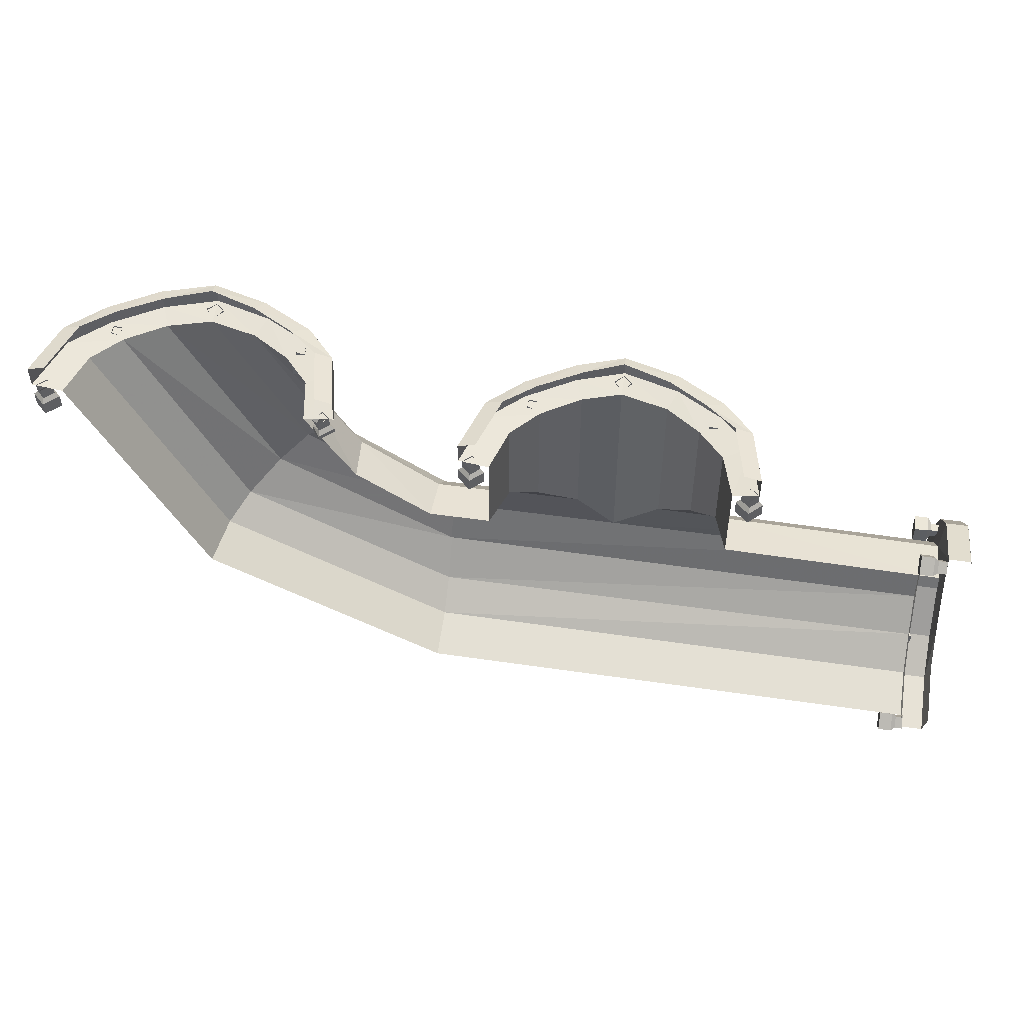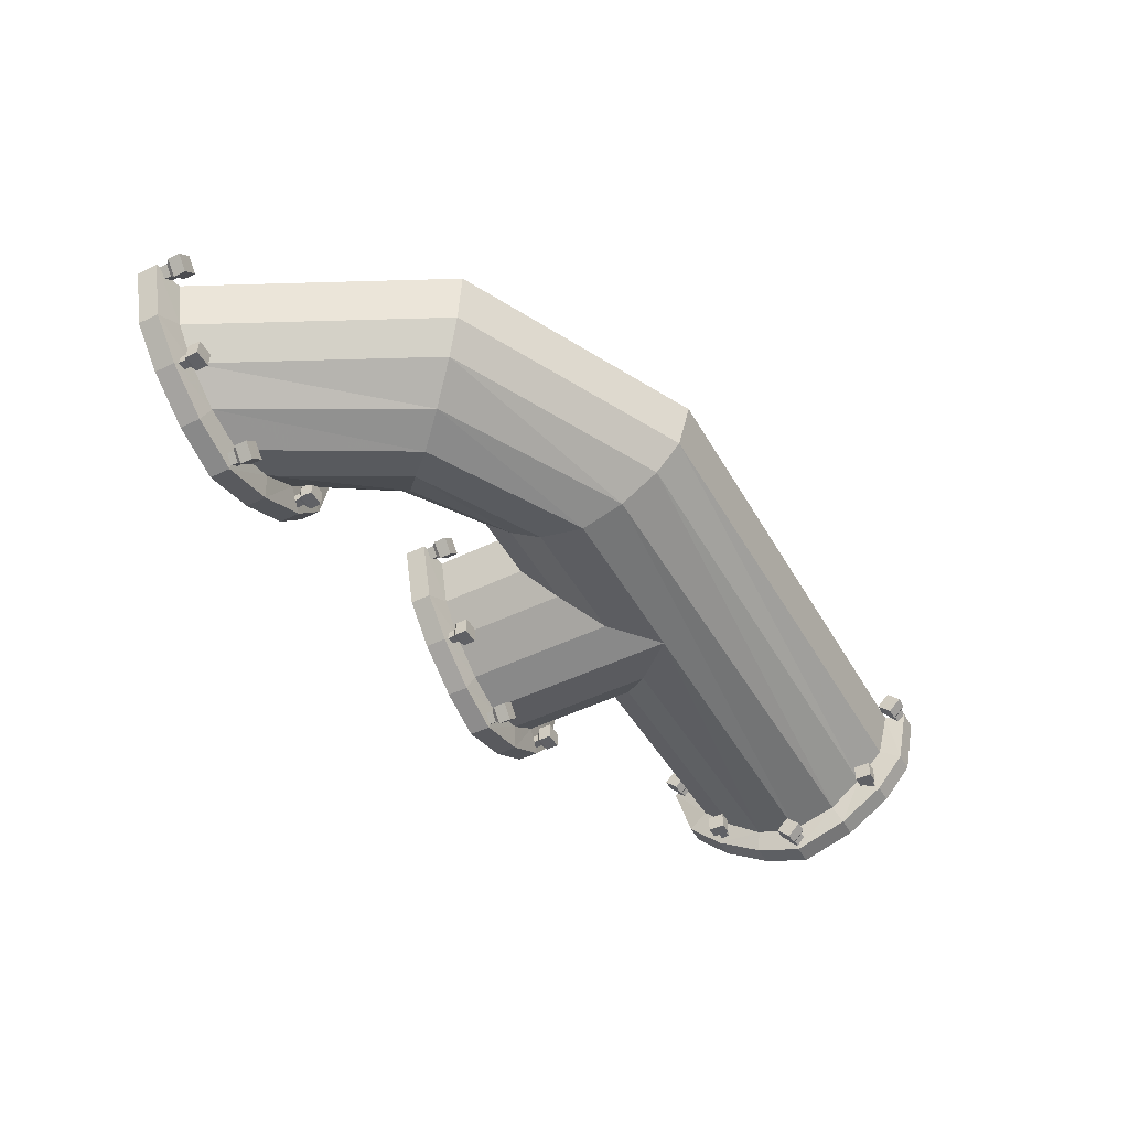
<metadata>
{"format":"obj","ext":"obj","renderer":"f3d","projection":"perspective","resolution":1024,"background":"white","views":[{"elev":50.2,"azim":8.9,"up":"+Y"},{"elev":-48.3,"azim":-61.6,"up":"+Z"}]}
</metadata>
<code>
v 0.5859 0.3594 -0.02344
v 0.5859 0.375 -0.02344
v 0.5703 0.375 -0.007812
v 0.5703 0.3594 -0.007812
v 0.5703 0.3516 0
v 0.5938 0.3516 -0.02344
v 0.5703 0.3594 -0.03906
v 0.5703 0.375 -0.03906
v 0.5547 0.3594 -0.02344
v 0.5547 0.3672 -0.02344
v 0.5469 0.3516 -0.02344
v 0.5469 0.3281 -0.02344
v 0.5703 0.3281 0
v 0.5938 0.3281 -0.02344
v 0.5703 0.3516 -0.04688
v 0.5703 0.3281 -0.04688
v 0.1562 0.375 -0.1875
v 0.1562 0.3594 -0.1875
v 0.1562 0.3594 -0.1719
v 0.1562 0.375 -0.1719
v 0.1719 0.3594 -0.1719
v 0.1719 0.3672 -0.1719
v 0.1719 0.3594 -0.1875
v 0.1719 0.375 -0.1875
v 0.1484 0.3516 -0.1953
v 0.1484 0.3516 -0.1641
v 0.1797 0.3516 -0.1641
v 0.1797 0.3516 -0.1953
v 0.1797 0.3281 -0.1953
v 0.1484 0.3281 -0.1953
v 0.1484 0.3281 -0.1641
v 0.1797 0.3281 -0.1641
v -0.6562 0.4375 -0.02344
v -0.6328 0.4375 -0.1094
v -0.4219 0.01562 -0.1094
v -0.4375 0 -0.02344
v 0 -0.1953 -0.1094
v 0 -0.2188 -0.02344
v 0.9219 -0.2031 -0.1094
v 0.9219 -0.2266 -0.02344
v 0.9297 -0.2422 -0.1328
v 0.9297 -0.2656 -0.02344
v 0.9688 -0.2422 -0.1328
v 0.9688 -0.2656 -0.02344
v 0.9766 -0.2109 -0.1328
v 0.9766 -0.2344 -0.02344
v -0.5859 0.4375 -0.1641
v -0.3906 0.04688 -0.1641
v 0 -0.1484 -0.1641
v 0.9219 -0.1484 -0.1641
v 0.9297 -0.1875 -0.1953
v 0.9688 -0.1875 -0.1953
v 0.9766 -0.1562 -0.1797
v -0.5156 0.4375 -0.2109
v -0.3359 0.1016 -0.2109
v 0 -0.07812 -0.2109
v 0.9219 -0.08594 -0.2109
v 0.9297 -0.1016 -0.25
v 0.9688 -0.1016 -0.25
v 0.9766 -0.08594 -0.2266
v -0.4375 0.4375 -0.2344
v -0.2812 0.1562 -0.2344
v 0 0 -0.2344
v 0.3203 0 -0.2344
v 0.9219 0 -0.2344
v 0.9297 0 -0.2812
v 0.9688 0 -0.2812
v 0.9766 0 -0.2578
v -0.3516 0.4375 -0.2109
v -0.2266 0.2109 -0.2109
v 0 0.08594 -0.2109
v 0.25 0.08594 -0.2109
v 0.25 0.3672 -0.2109
v 0.3203 0.3672 -0.2344
v 0.4062 0.08594 -0.2109
v 0.9219 0.07812 -0.2109
v 0.9297 0.08594 -0.25
v 0.9688 0.08594 -0.25
v 0.9766 0.07031 -0.2266
v -0.2812 0.4375 -0.1641
v -0.1719 0.2578 -0.1641
v 0 0.1484 -0.1641
v 0.1797 0.1484 -0.1641
v 0.1797 0.3672 -0.1641
v 0.1484 0.375 -0.1953
v 0.2344 0.375 -0.25
v 0.3203 0.375 -0.2812
v 0.4062 0.3672 -0.2109
v 0.4688 0.1484 -0.1641
v 0.9219 0.1406 -0.1641
v 0.9297 0.1719 -0.1953
v 0.9688 0.1719 -0.1953
v 0.9766 0.1484 -0.1797
v -0.2344 0.4375 -0.1094
v -0.1406 0.2969 -0.1094
v 0 0.2031 -0.1094
v 0.1328 0.2031 -0.1094
v 0.1328 0.3672 -0.1094
v 0.08594 0.375 -0.1328
v 0.08594 0.4141 -0.1328
v 0.1484 0.4141 -0.1953
v 0.2344 0.4141 -0.25
v 0.3203 0.4141 -0.2812
v 0.4219 0.375 -0.25
v 0.4688 0.3672 -0.1641
v 0.5156 0.2031 -0.1094
v 0.9219 0.1953 -0.1094
v 0.9297 0.2344 -0.1328
v 0.9688 0.2344 -0.1328
v 0.9766 0.2031 -0.1328
v -0.2188 0.4375 -0.02344
v -0.1328 0.3047 -0.02344
v 0 0.2188 -0.02344
v 0.1094 0.2188 -0.02344
v 0.1094 0.3672 -0.02344
v 0.05469 0.375 -0.02344
v 0.05469 0.4141 -0.02344
v 0.08594 0.4219 -0.02344
v 0.1172 0.4219 -0.1328
v 0.1719 0.4219 -0.1797
v 0.25 0.4219 -0.2266
v 0.3203 0.4219 -0.2578
v 0.4219 0.4141 -0.25
v 0.5078 0.375 -0.1953
v 0.5156 0.3672 -0.1094
v 0.5391 0.2188 -0.02344
v 0.9219 0.2109 -0.02344
v 0.9297 0.2656 -0.02344
v 0.9688 0.2656 -0.02344
v 0.9766 0.2344 -0.02344
v -0.1875 0.4453 -0.1328
v -0.1641 0.4453 -0.02344
v -0.1875 0.4844 -0.1328
v -0.1641 0.4844 -0.02344
v -0.2188 0.4922 -0.1328
v -0.1953 0.4922 -0.02344
v -0.2422 0.4453 -0.1953
v -0.2422 0.4844 -0.1953
v -0.2734 0.4922 -0.1797
v -0.3359 0.4453 -0.25
v -0.3359 0.4844 -0.25
v -0.3516 0.4922 -0.2266
v -0.4375 0.4453 -0.2812
v -0.4375 0.4844 -0.2812
v -0.4375 0.4922 -0.2578
v -0.5312 0.4453 -0.25
v -0.5312 0.4844 -0.25
v -0.5156 0.4922 -0.2266
v -0.6172 0.4453 -0.1953
v -0.6172 0.4844 -0.1953
v -0.5938 0.4922 -0.1797
v -0.6797 0.4453 -0.1328
v -0.6797 0.4844 -0.1328
v -0.6484 0.4922 -0.1328
v -0.7109 0.4453 -0.02344
v -0.7109 0.4844 -0.02344
v -0.6797 0.4922 -0.02344
v 0.0625 0.375 -0.02344
v 0.0625 0.3594 -0.02344
v 0.07812 0.3594 -0.007812
v 0.07812 0.375 -0.007812
v 0.09375 0.3594 -0.02344
v 0.09375 0.3672 -0.02344
v 0.07812 0.3594 -0.03906
v 0.07812 0.375 -0.03906
v 0.05469 0.3516 -0.02344
v 0.07812 0.3516 0
v 0.1016 0.3516 -0.02344
v 0.07812 0.3516 -0.04688
v 0.07812 0.3281 -0.04688
v 0.05469 0.3281 -0.02344
v 0.07812 0.3281 0
v 0.1016 0.3281 -0.02344
v 0.3203 0.375 -0.2734
v 0.3203 0.3594 -0.2734
v 0.3047 0.3594 -0.2578
v 0.3047 0.375 -0.2578
v 0.3203 0.3594 -0.2422
v 0.3203 0.3672 -0.2422
v 0.3359 0.3594 -0.2578
v 0.3359 0.375 -0.2578
v 0.3203 0.3516 -0.2812
v 0.2969 0.3516 -0.2578
v 0.3203 0.3516 -0.2344
v 0.3438 0.3516 -0.2578
v 0.3438 0.3281 -0.2578
v 0.3203 0.3281 -0.2812
v 0.2969 0.3281 -0.2578
v 0.3203 0.3281 -0.2344
v 0.5 0.375 -0.1719
v 0.5 0.3594 -0.1719
v 0.5 0.3594 -0.1875
v 0.5 0.375 -0.1875
v 0.4844 0.3594 -0.1875
v 0.4844 0.3672 -0.1875
v 0.4844 0.3594 -0.1719
v 0.4844 0.375 -0.1719
v 0.5078 0.3516 -0.1641
v 0.5078 0.3516 -0.1953
v 0.4766 0.3516 -0.1953
v 0.4766 0.3516 -0.1641
v 0.4766 0.3281 -0.1641
v 0.5078 0.3281 -0.1641
v 0.5078 0.3281 -0.1953
v 0.4766 0.3281 -0.1953
v 0.5391 0.3672 -0.02344
v 0.5625 0.375 -0.1328
v 0.5625 0.4141 -0.1328
v 0.5859 0.4141 -0.02344
v 0.5312 0.4219 -0.1328
v 0.5547 0.4219 -0.02344
v 0.5078 0.4141 -0.1953
v 0.4766 0.4219 -0.1797
v 0.4062 0.4219 -0.2266
v -0.1719 0.4297 -0.02344
v -0.1719 0.4453 -0.02344
v -0.1875 0.4453 -0.007812
v -0.1875 0.4297 -0.007812
v -0.1875 0.4219 0
v -0.1641 0.4219 -0.02344
v -0.1875 0.4297 -0.03906
v -0.1875 0.4453 -0.03906
v -0.1953 0.4297 -0.02344
v -0.2031 0.4375 -0.02344
v -0.2031 0.4219 -0.02344
v -0.2031 0.4141 -0.02344
v -0.1875 0.4141 0
v -0.1641 0.4141 -0.02344
v -0.1875 0.4219 -0.04688
v -0.1875 0.4141 -0.04688
v -0.7031 0.4453 -0.02344
v -0.7031 0.4297 -0.02344
v -0.6875 0.4297 -0.007812
v -0.6875 0.4453 -0.007812
v -0.6719 0.4297 -0.02344
v -0.6719 0.4375 -0.02344
v -0.6875 0.4297 -0.03906
v -0.6875 0.4453 -0.03906
v -0.7109 0.4219 -0.02344
v -0.6875 0.4219 0
v -0.6641 0.4219 -0.02344
v -0.6875 0.4219 -0.04688
v -0.6875 0.3984 -0.04688
v -0.7109 0.3984 -0.02344
v -0.6875 0.3984 0
v -0.6641 0.3984 -0.02344
v -0.4375 0.4453 -0.2734
v -0.4375 0.4297 -0.2734
v -0.4531 0.4297 -0.2578
v -0.4531 0.4453 -0.2578
v -0.4375 0.4297 -0.2422
v -0.4375 0.4375 -0.2422
v -0.4219 0.4297 -0.2578
v -0.4219 0.4453 -0.2578
v -0.4375 0.4219 -0.2812
v -0.4609 0.4219 -0.2578
v -0.4375 0.4219 -0.2344
v -0.4141 0.4219 -0.2578
v -0.4141 0.3984 -0.2578
v -0.4375 0.3984 -0.2812
v -0.4609 0.3984 -0.2578
v -0.4375 0.3984 -0.2344
v -0.6094 0.4453 -0.1875
v -0.6094 0.4297 -0.1875
v -0.6094 0.4297 -0.1719
v -0.6094 0.4453 -0.1719
v -0.5938 0.4297 -0.1719
v -0.5938 0.4375 -0.1719
v -0.5938 0.4297 -0.1875
v -0.5938 0.4453 -0.1875
v -0.6172 0.4219 -0.1953
v -0.6172 0.4219 -0.1641
v -0.5859 0.4219 -0.1641
v -0.5859 0.4219 -0.1953
v -0.5859 0.3984 -0.1953
v -0.6172 0.3984 -0.1953
v -0.6172 0.3984 -0.1641
v -0.5859 0.3984 -0.1641
v -0.25 0.4453 -0.1719
v -0.25 0.4297 -0.1719
v -0.25 0.4297 -0.1875
v -0.25 0.4453 -0.1875
v -0.2656 0.4297 -0.1875
v -0.2656 0.4375 -0.1875
v -0.2656 0.4297 -0.1719
v -0.2656 0.4453 -0.1719
v -0.2422 0.4219 -0.1641
v -0.2422 0.4219 -0.1953
v -0.2734 0.4219 -0.1953
v -0.2734 0.4219 -0.1641
v -0.2734 0.3984 -0.1641
v -0.2422 0.3984 -0.1641
v -0.2422 0.3984 -0.1953
v -0.2734 0.3984 -0.1953
v 0.9141 -0.2656 -0.02344
v 0.9297 -0.25 -0.007812
v 0.9141 -0.25 -0.007812
v 0.9062 -0.25 0
v 0.9062 -0.2734 -0.02344
v 0.9141 -0.25 -0.03906
v 0.9297 -0.25 -0.03906
v 0.9141 -0.2344 -0.02344
v 0.9219 -0.2344 -0.02344
v 0.9062 -0.2266 -0.02344
v 0.8828 -0.2266 -0.02344
v 0.8828 -0.25 0
v 0.8828 -0.2734 -0.02344
v 0.9062 -0.25 -0.04688
v 0.8828 -0.25 -0.04688
v 0.9297 0.1641 -0.1875
v 0.9141 0.1641 -0.1875
v 0.9141 0.1641 -0.1719
v 0.9297 0.1641 -0.1719
v 0.9141 0.1484 -0.1719
v 0.9219 0.1484 -0.1719
v 0.9141 0.1484 -0.1875
v 0.9297 0.1484 -0.1875
v 0.9062 0.1719 -0.1953
v 0.9062 0.1719 -0.1641
v 0.9062 0.1406 -0.1641
v 0.9062 0.1406 -0.1953
v 0.8828 0.1406 -0.1953
v 0.8828 0.1719 -0.1953
v 0.8828 0.1719 -0.1641
v 0.8828 0.1406 -0.1641
v 0.9297 0.2578 -0.02344
v 0.9141 0.2578 -0.02344
v 0.9141 0.2422 -0.007812
v 0.9297 0.2422 -0.007812
v 0.9141 0.2266 -0.02344
v 0.9219 0.2266 -0.02344
v 0.9141 0.2422 -0.03906
v 0.9297 0.2422 -0.03906
v 0.9062 0.2656 -0.02344
v 0.9062 0.2422 0
v 0.9062 0.2188 -0.02344
v 0.9062 0.2422 -0.04688
v 0.8828 0.2422 -0.04688
v 0.8828 0.2656 -0.02344
v 0.8828 0.2422 0
v 0.8828 0.2188 -0.02344
v 0.9297 0 -0.2734
v 0.9141 0 -0.2734
v 0.9141 0.01562 -0.2578
v 0.9297 0.01562 -0.2578
v 0.9141 0 -0.2422
v 0.9219 0 -0.2422
v 0.9141 -0.01562 -0.2578
v 0.9297 -0.01562 -0.2578
v 0.9062 0 -0.2812
v 0.9062 0.02344 -0.2578
v 0.9062 0 -0.2344
v 0.9062 -0.02344 -0.2578
v 0.8828 -0.02344 -0.2578
v 0.8828 0 -0.2812
v 0.8828 0.02344 -0.2578
v 0.8828 0 -0.2344
v 0.9297 -0.1797 -0.1719
v 0.9141 -0.1797 -0.1719
v 0.9141 -0.1797 -0.1875
v 0.9297 -0.1797 -0.1875
v 0.9141 -0.1641 -0.1875
v 0.9219 -0.1641 -0.1875
v 0.9141 -0.1641 -0.1719
v 0.9297 -0.1641 -0.1719
v 0.9062 -0.1875 -0.1641
v 0.9062 -0.1875 -0.1953
v 0.9062 -0.1562 -0.1953
v 0.9062 -0.1562 -0.1641
v 0.8828 -0.1562 -0.1641
v 0.8828 -0.1875 -0.1641
v 0.8828 -0.1875 -0.1953
v 0.8828 -0.1562 -0.1953
f 1 2 3
f 1 3 4
f 8 7 9
f 8 9 10
f 5 13 6
f 6 13 14
f 11 15 16
f 11 16 12
f 17 18 19
f 17 19 20
f 22 21 23
f 22 23 24
f 25 30 26
f 26 30 31
f 27 32 28
f 28 32 29
f 158 159 160
f 158 160 161
f 163 162 164
f 163 164 165
f 166 171 167
f 167 171 172
f 168 173 169
f 169 173 170
f 174 175 176
f 174 176 177
f 179 178 180
f 179 180 181
f 182 187 183
f 183 187 188
f 184 189 185
f 185 189 186
f 190 191 192
f 190 192 193
f 195 194 196
f 195 196 197
f 198 203 199
f 199 203 204
f 200 205 201
f 201 205 202
f 215 216 217
f 215 217 218
f 222 221 223
f 222 223 224
f 219 227 220
f 220 227 228
f 225 229 230
f 225 230 226
f 231 232 233
f 231 233 234
f 236 235 237
f 236 237 238
f 239 244 240
f 240 244 245
f 241 246 242
f 242 246 243
f 247 248 249
f 247 249 250
f 252 251 253
f 252 253 254
f 255 260 256
f 256 260 261
f 257 262 258
f 258 262 259
f 263 264 265
f 263 265 266
f 268 267 269
f 268 269 270
f 271 276 272
f 272 276 277
f 273 278 274
f 274 278 275
f 279 280 281
f 279 281 282
f 284 283 285
f 284 285 286
f 287 292 288
f 288 292 293
f 289 294 290
f 290 294 291
f 295 42 296
f 295 296 297
f 301 300 302
f 301 302 303
f 298 306 299
f 299 306 307
f 304 308 309
f 304 309 305
f 310 311 312
f 310 312 313
f 315 314 316
f 315 316 317
f 318 323 319
f 319 323 324
f 320 325 321
f 321 325 322
f 326 327 328
f 326 328 329
f 331 330 332
f 331 332 333
f 334 339 335
f 335 339 340
f 336 341 337
f 337 341 338
f 342 343 344
f 342 344 345
f 347 346 348
f 347 348 349
f 350 355 351
f 351 355 356
f 352 357 353
f 353 357 354
f 358 359 360
f 358 360 361
f 363 362 364
f 363 364 365
f 366 371 367
f 367 371 372
f 368 373 369
f 369 373 370
f 1 4 5
f 1 5 6
f 1 7 2
f 2 7 8
f 10 9 4
f 10 4 3
f 5 11 12
f 5 12 13
f 6 14 15
f 7 15 9
f 9 15 11
f 15 14 16
f 20 19 21
f 20 21 22
f 24 23 18
f 24 18 17
f 19 18 25
f 19 25 26
f 21 27 23
f 23 27 28
f 25 28 29
f 25 29 30
f 26 31 27
f 27 31 32
f 161 160 162
f 161 162 163
f 165 164 159
f 165 159 158
f 160 159 166
f 160 166 167
f 162 168 164
f 164 168 169
f 166 169 170
f 166 170 171
f 167 172 168
f 168 172 173
f 177 176 178
f 177 178 179
f 181 180 175
f 181 175 174
f 176 175 182
f 176 182 183
f 178 184 180
f 180 184 185
f 182 185 186
f 182 186 187
f 183 188 184
f 184 188 189
f 193 192 194
f 193 194 195
f 197 196 191
f 197 191 190
f 192 191 198
f 192 198 199
f 194 200 196
f 196 200 201
f 198 201 202
f 198 202 203
f 199 204 200
f 200 204 205
f 215 218 219
f 215 219 220
f 215 221 216
f 216 221 222
f 224 223 218
f 224 218 217
f 219 225 226
f 219 226 227
f 220 228 229
f 221 229 223
f 223 229 225
f 229 228 230
f 234 233 235
f 234 235 236
f 238 237 232
f 238 232 231
f 233 232 239
f 233 239 240
f 235 241 237
f 237 241 242
f 239 242 243
f 239 243 244
f 240 245 241
f 241 245 246
f 250 249 251
f 250 251 252
f 254 253 248
f 254 248 247
f 249 248 255
f 249 255 256
f 251 257 253
f 253 257 258
f 255 258 259
f 255 259 260
f 256 261 257
f 257 261 262
f 266 265 267
f 266 267 268
f 270 269 264
f 270 264 263
f 265 264 271
f 265 271 272
f 267 273 269
f 269 273 274
f 271 274 275
f 271 275 276
f 272 277 273
f 273 277 278
f 282 281 283
f 282 283 284
f 286 285 280
f 286 280 279
f 281 280 287
f 281 287 288
f 283 289 285
f 285 289 290
f 287 290 291
f 287 291 292
f 288 293 289
f 289 293 294
f 295 297 298
f 295 298 299
f 295 300 42
f 42 300 301
f 303 302 297
f 303 297 296
f 298 304 305
f 298 305 306
f 299 307 308
f 300 308 302
f 302 308 304
f 308 307 309
f 313 312 314
f 313 314 315
f 317 316 311
f 317 311 310
f 312 311 318
f 312 318 319
f 314 320 316
f 316 320 321
f 318 321 322
f 318 322 323
f 319 324 320
f 320 324 325
f 329 328 330
f 329 330 331
f 333 332 327
f 333 327 326
f 328 327 334
f 328 334 335
f 330 336 332
f 332 336 337
f 334 337 338
f 334 338 339
f 335 340 336
f 336 340 341
f 345 344 346
f 345 346 347
f 349 348 343
f 349 343 342
f 344 343 350
f 344 350 351
f 346 352 348
f 348 352 353
f 350 353 354
f 350 354 355
f 351 356 352
f 352 356 357
f 361 360 362
f 361 362 363
f 365 364 359
f 365 359 358
f 360 359 366
f 360 366 367
f 362 368 364
f 364 368 369
f 366 369 370
f 366 370 371
f 367 372 368
f 368 372 373
f 1 6 7
f 4 9 11
f 4 11 5
f 6 15 7
f 12 16 14
f 12 14 13
f 19 26 21
f 21 26 27
f 23 28 18
f 18 28 25
f 29 32 31
f 29 31 30
f 160 167 162
f 162 167 168
f 164 169 159
f 159 169 166
f 170 173 172
f 170 172 171
f 176 183 178
f 178 183 184
f 180 185 175
f 175 185 182
f 186 189 188
f 186 188 187
f 192 199 194
f 194 199 200
f 196 201 191
f 191 201 198
f 202 205 204
f 202 204 203
f 215 220 221
f 218 223 225
f 218 225 219
f 220 229 221
f 226 230 228
f 226 228 227
f 233 240 235
f 235 240 241
f 237 242 232
f 232 242 239
f 243 246 245
f 243 245 244
f 249 256 251
f 251 256 257
f 253 258 248
f 248 258 255
f 259 262 261
f 259 261 260
f 265 272 267
f 267 272 273
f 269 274 264
f 264 274 271
f 275 278 277
f 275 277 276
f 281 288 283
f 283 288 289
f 285 290 280
f 280 290 287
f 291 294 293
f 291 293 292
f 295 299 300
f 297 302 304
f 297 304 298
f 299 308 300
f 305 309 307
f 305 307 306
f 312 319 314
f 314 319 320
f 316 321 311
f 311 321 318
f 322 325 324
f 322 324 323
f 328 335 330
f 330 335 336
f 332 337 327
f 327 337 334
f 338 341 340
f 338 340 339
f 344 351 346
f 346 351 352
f 348 353 343
f 343 353 350
f 354 357 356
f 354 356 355
f 360 367 362
f 362 367 368
f 364 369 359
f 359 369 366
f 370 373 372
f 370 372 371
f 33 34 35
f 33 35 36
f 36 35 37
f 36 37 38
f 38 37 39
f 38 39 40
f 34 47 48
f 34 48 35
f 35 48 49
f 35 49 37
f 37 49 50
f 37 50 39
f 47 54 55
f 47 55 48
f 48 55 56
f 48 56 49
f 49 56 57
f 49 57 50
f 54 61 62
f 54 62 55
f 55 62 63
f 55 63 56
f 56 63 64
f 56 64 65
f 56 65 57
f 64 72 73
f 64 73 74
f 72 83 84
f 72 84 73
f 83 97 98
f 83 98 84
f 97 114 115
f 97 115 98
f 40 39 41
f 40 41 42
f 44 43 45
f 44 45 46
f 39 50 51
f 39 51 41
f 43 52 53
f 43 53 45
f 50 57 58
f 50 58 51
f 52 59 60
f 52 60 53
f 57 65 66
f 57 66 58
f 59 67 68
f 59 68 60
f 65 76 77
f 65 77 66
f 67 78 79
f 67 79 68
f 73 84 85
f 73 85 86
f 73 86 74
f 74 86 87
f 74 87 88
f 76 90 91
f 76 91 77
f 78 92 93
f 78 93 79
f 84 98 99
f 84 99 85
f 87 104 88
f 88 104 105
f 90 107 108
f 90 108 91
f 92 109 110
f 92 110 93
f 98 115 116
f 98 116 99
f 100 117 118
f 100 118 119
f 100 119 101
f 101 119 120
f 101 120 102
f 102 120 121
f 102 121 103
f 103 121 122
f 103 122 123
f 104 124 105
f 105 124 125
f 107 127 128
f 107 128 108
f 109 129 130
f 109 130 110
f 111 94 131
f 111 131 132
f 134 133 135
f 134 135 136
f 94 80 137
f 94 137 131
f 133 138 139
f 133 139 135
f 80 69 140
f 80 140 137
f 138 141 142
f 138 142 139
f 69 61 143
f 69 143 140
f 141 144 145
f 141 145 142
f 61 54 146
f 61 146 143
f 144 147 148
f 144 148 145
f 54 47 149
f 54 149 146
f 147 150 151
f 147 151 148
f 47 34 152
f 47 152 149
f 150 153 154
f 150 154 151
f 34 33 155
f 34 155 152
f 153 156 157
f 153 157 154
f 206 125 207
f 206 207 2
f 209 208 210
f 209 210 211
f 125 124 207
f 208 212 213
f 208 213 210
f 212 123 214
f 212 214 213
f 123 122 214
f 42 41 43
f 42 43 44
f 41 51 52
f 41 52 43
f 51 58 59
f 51 59 52
f 58 66 67
f 58 67 59
f 66 77 78
f 66 78 67
f 77 91 92
f 77 92 78
f 85 99 100
f 85 100 101
f 85 101 86
f 86 101 102
f 86 102 87
f 87 102 103
f 87 103 104
f 91 108 109
f 91 109 92
f 99 116 117
f 99 117 100
f 103 123 104
f 104 123 124
f 108 128 129
f 108 129 109
f 132 131 133
f 132 133 134
f 131 137 138
f 131 138 133
f 137 140 141
f 137 141 138
f 140 143 144
f 140 144 141
f 143 146 147
f 143 147 144
f 146 149 150
f 146 150 147
f 149 152 153
f 149 153 150
f 152 155 156
f 152 156 153
f 2 207 208
f 2 208 209
f 207 124 212
f 207 212 208
f 124 123 212
f 61 69 70
f 61 70 62
f 62 70 71
f 62 71 63
f 63 71 72
f 63 72 64
f 64 74 75
f 64 75 76
f 64 76 65
f 69 80 81
f 69 81 70
f 70 81 82
f 70 82 71
f 71 82 83
f 71 83 72
f 74 88 75
f 75 88 89
f 75 89 90
f 75 90 76
f 80 94 95
f 80 95 81
f 81 95 96
f 81 96 82
f 82 96 97
f 82 97 83
f 88 105 89
f 89 105 106
f 89 106 107
f 89 107 90
f 94 111 112
f 94 112 95
f 95 112 113
f 95 113 96
f 96 113 114
f 96 114 97
f 105 125 106
f 106 125 126
f 106 126 127
f 106 127 107
f 125 206 126

</code>
